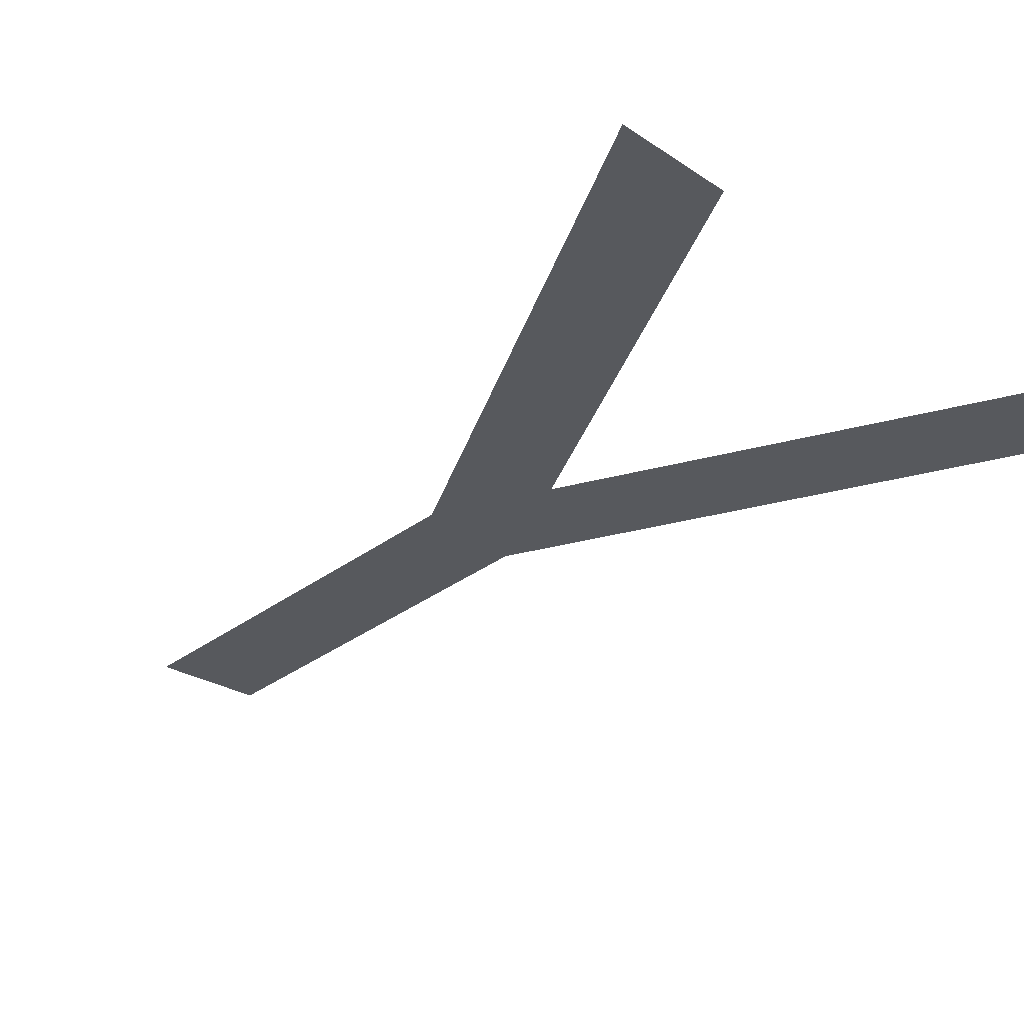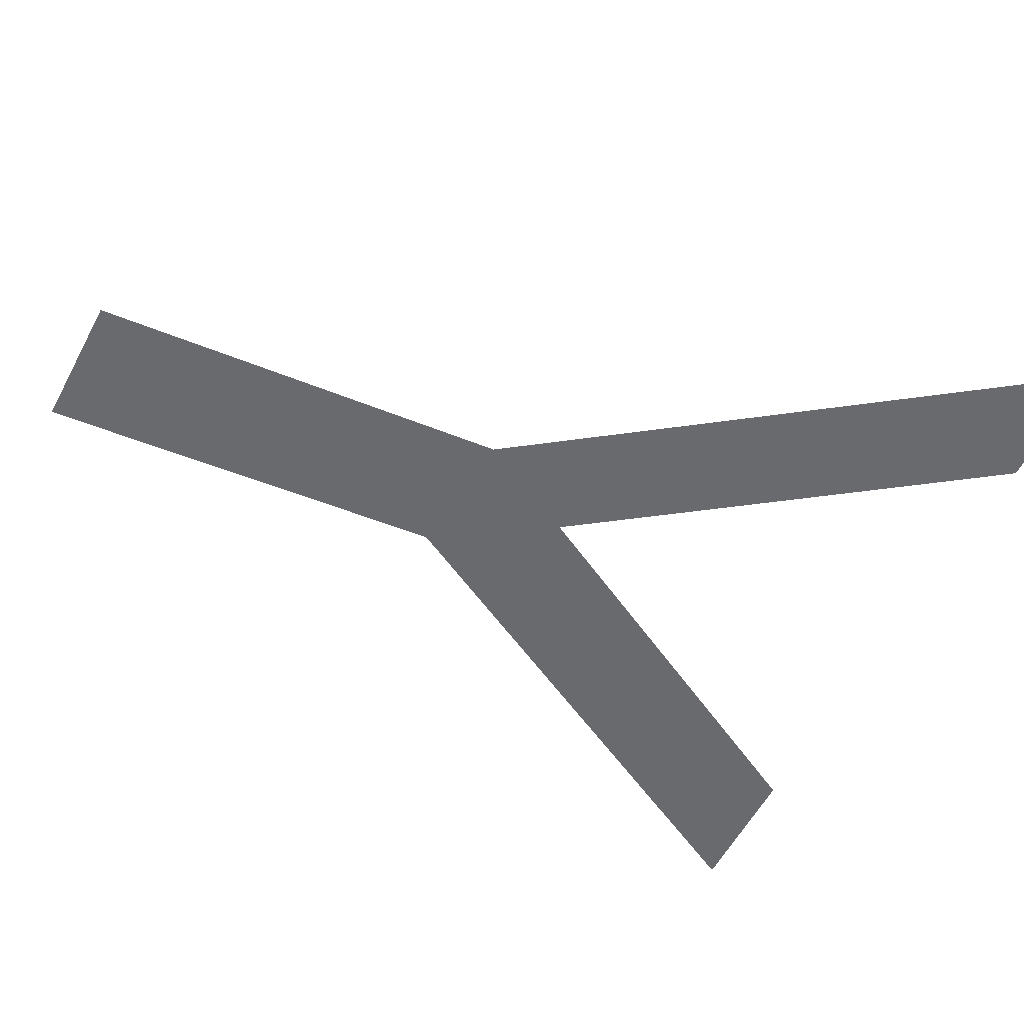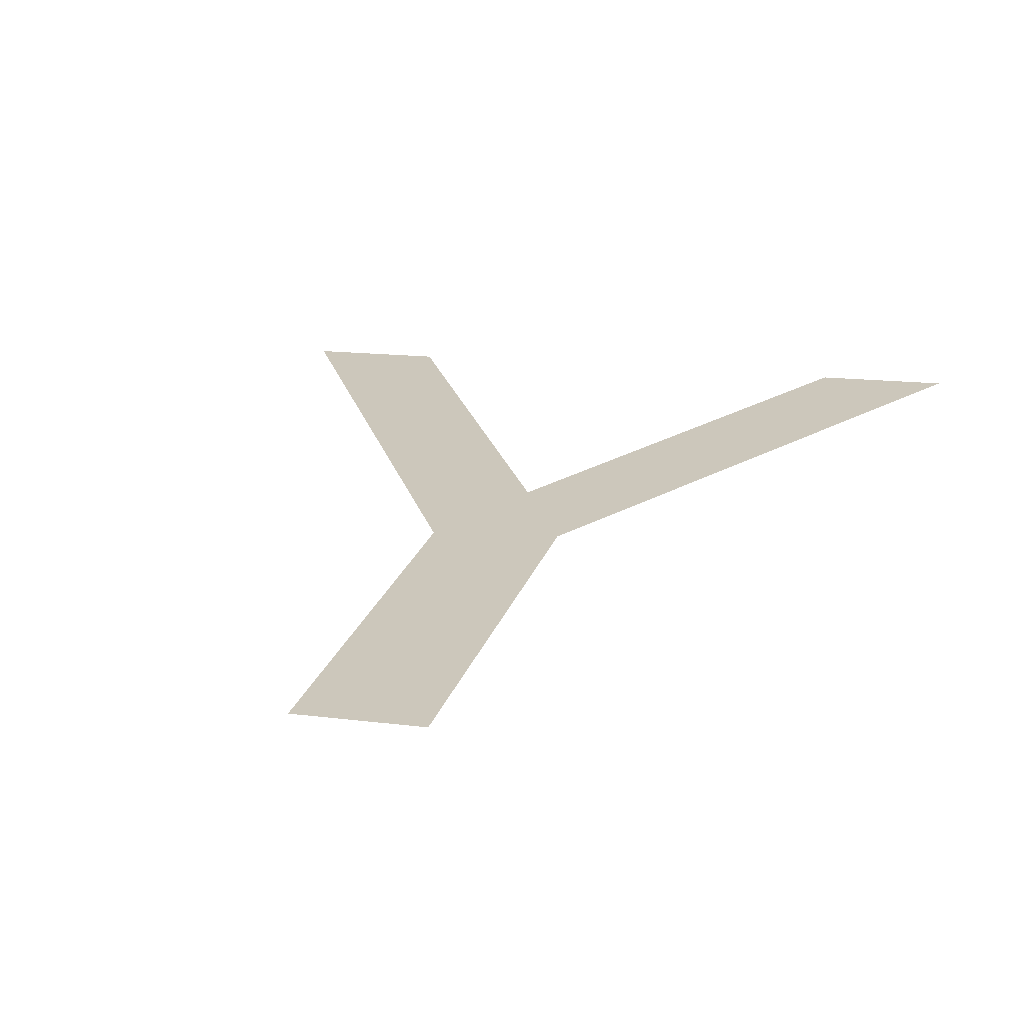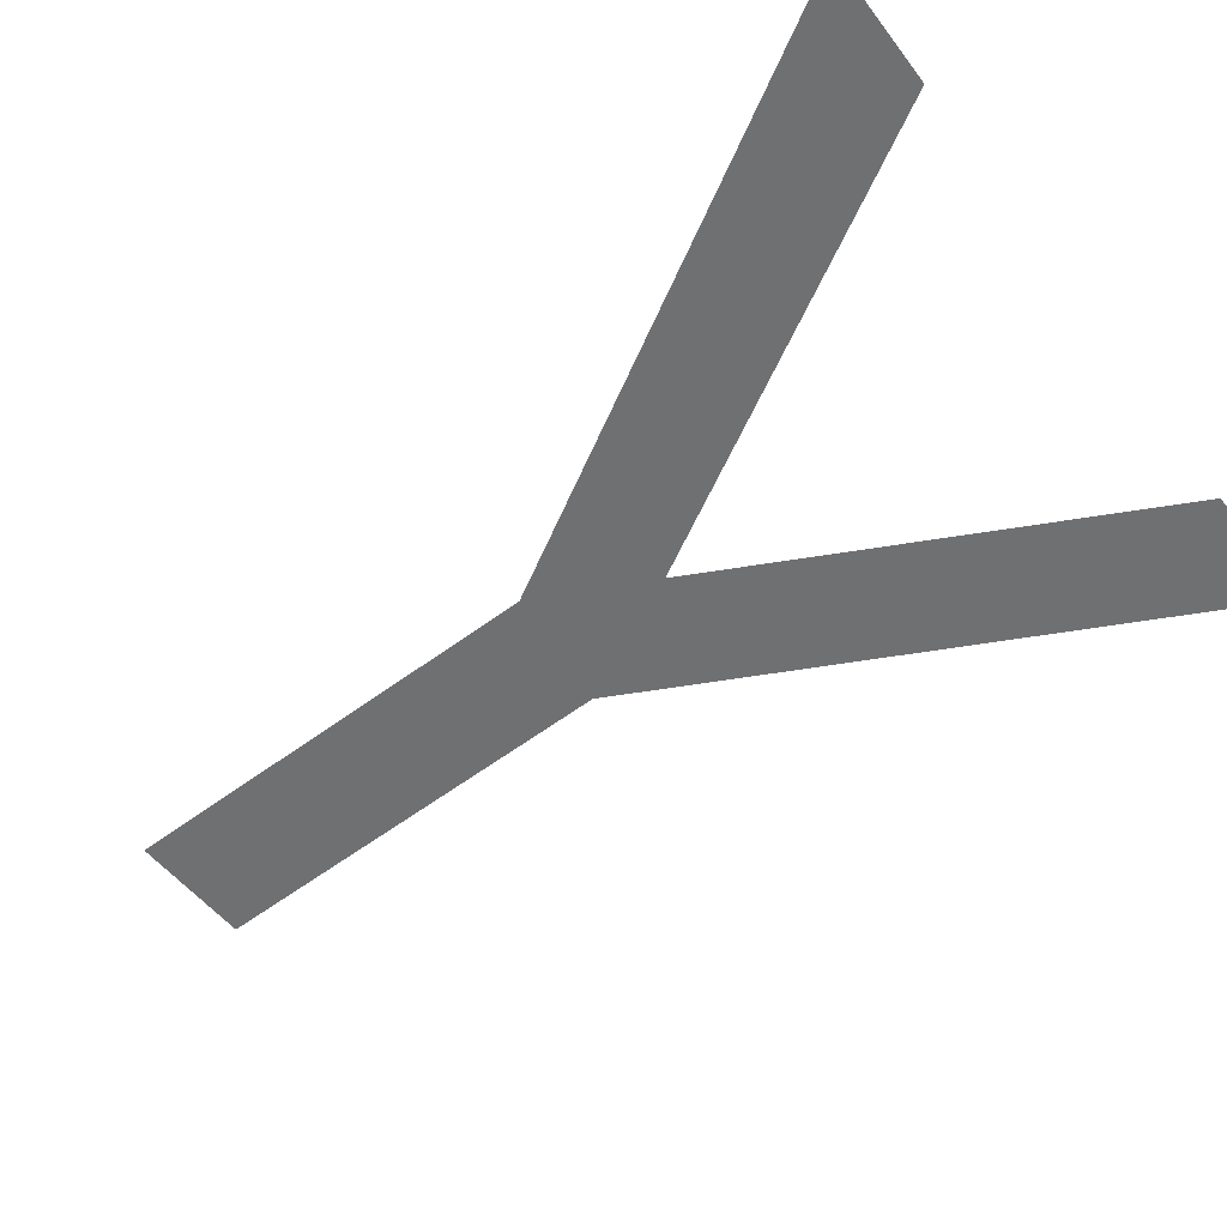
<metadata>
{"format":"obj","ext":"obj","renderer":"f3d","projection":"perspective","resolution":1024,"background":"white","views":[{"elev":-24.7,"azim":132.3,"up":"+Y"},{"elev":-56.4,"azim":62.4,"up":"+Y"},{"elev":14.2,"azim":16.2,"up":"+Y"},{"elev":-49.7,"azim":125.3,"up":"+Y"}]}
</metadata>
<code>
o Y1/Y/mesh176/mesh176-geometry#mesh176-geometry
v -0.1973 -0.1119 0.1912
v -0.2005 -0.1132 0.2002
v -0.2015 -0.1129 0.1983
v -0.195 -0.1119 0.1912
v -0.2005 -0.1142 0.2073
v -0.2027 -0.1142 0.2073
v -0.2027 -0.1132 0.2004
v -0.2057 -0.1119 0.1912
v -0.2081 -0.1119 0.1912
f 1 2 3
f 2 1 4
f 3 2 1
f 4 1 2
f 5 3 2
f 2 3 5
f 6 3 5
f 5 3 6
f 7 3 6
f 6 3 7
f 7 8 3
f 3 8 7
f 8 7 9
f 9 7 8

</code>
